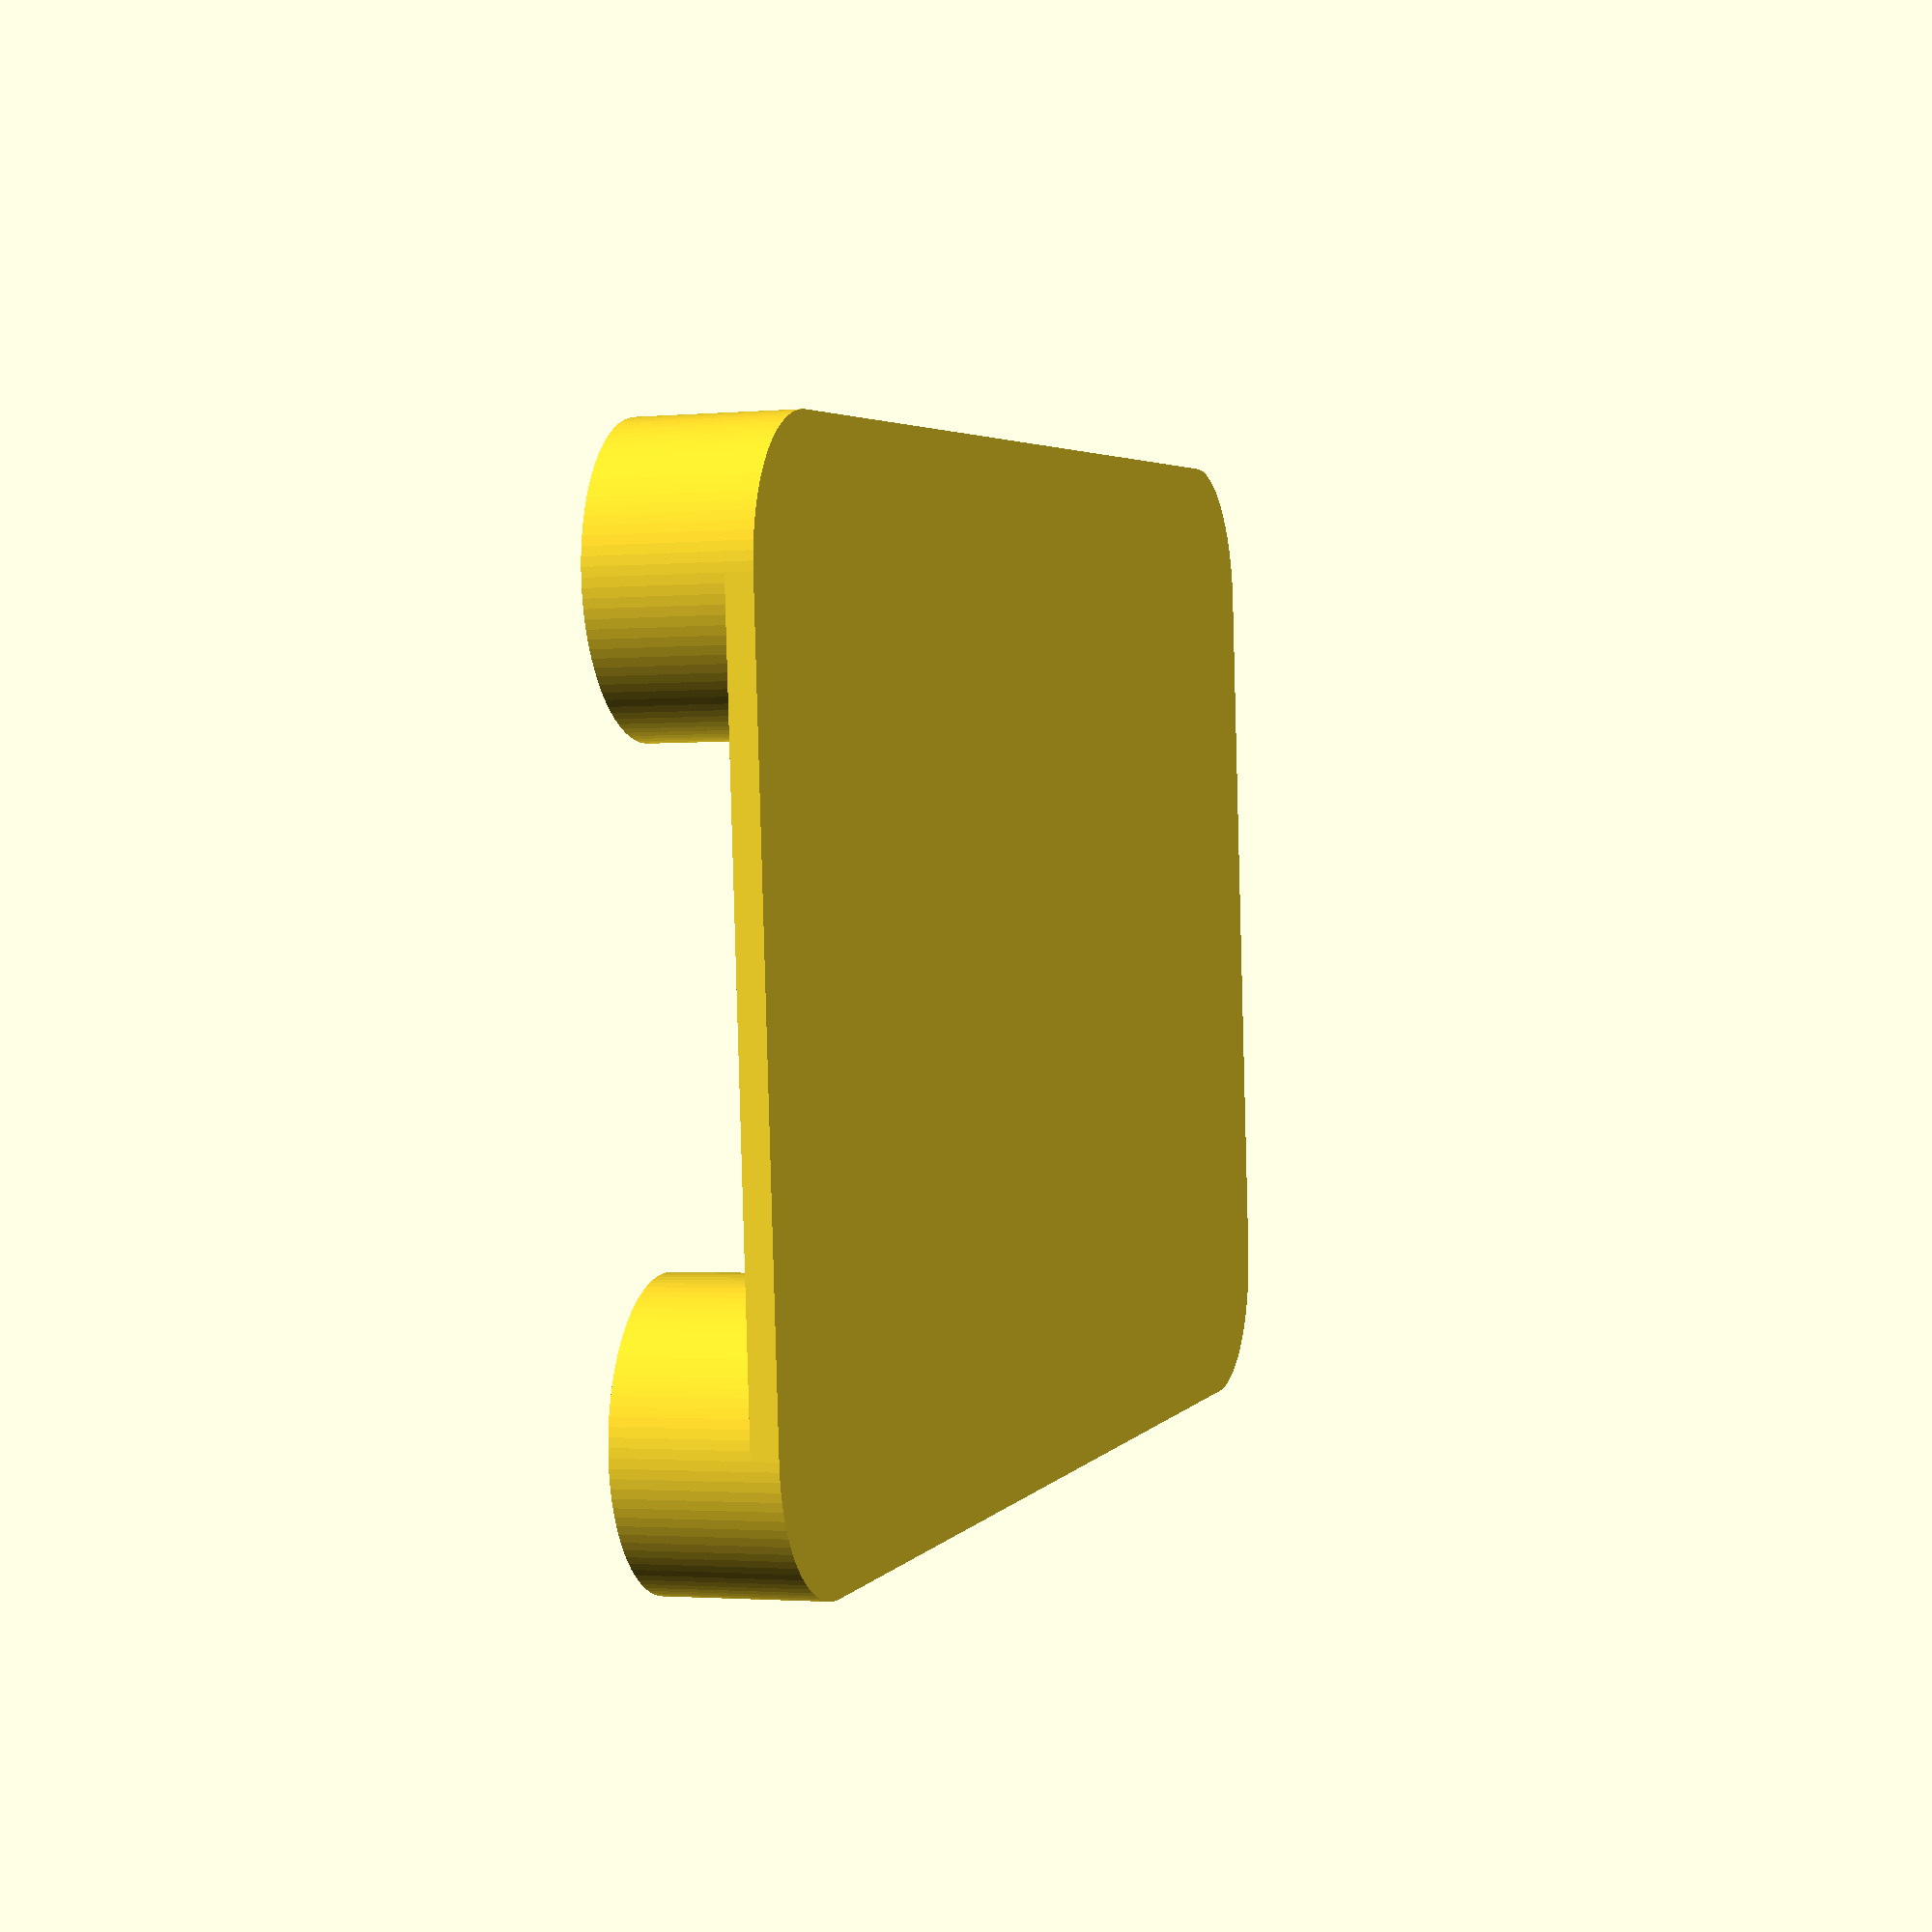
<openscad>
module ramp_center_connector(
        glass_thickness = 5,
        plate_thickness = 1,
        hole_diameter = 11,
        dist_x = 8.5 + 12 / 2,
        dist_y = 19 + 12 / 2) {
    union() {
        translate([-dist_x, -dist_y, 0]) {
            cylinder(d = hole_diameter, h = plate_thickness + glass_thickness, $fn = 100);
        }
        translate([-dist_x, dist_y, 0]) {
            cylinder(d = hole_diameter, h = plate_thickness + glass_thickness, $fn = 100);
        }
        translate([dist_x, -dist_y, 0]) {
            cylinder(d = hole_diameter, h = plate_thickness + glass_thickness, $fn = 100);
        }
        translate([dist_x, dist_y, 0]) {
            cylinder(d = hole_diameter, h = plate_thickness + glass_thickness, $fn = 100);
        }
        hull() {
            translate([-dist_x, -dist_y, 0]) {
                cylinder(d = hole_diameter, h = plate_thickness, $fn = 100);
            }
            translate([-dist_x, dist_y, 0]) {
                cylinder(d = hole_diameter, h = plate_thickness, $fn = 100);
            }
            translate([dist_x, -dist_y, 0]) {
                cylinder(d = hole_diameter, h = plate_thickness, $fn = 100);
            }
            translate([dist_x, dist_y, 0]) {
                cylinder(d = hole_diameter, h = plate_thickness, $fn = 100);
            }
        }
    }
}

ramp_center_connector();

</openscad>
<views>
elev=181.8 azim=275.0 roll=72.1 proj=p view=wireframe
</views>
